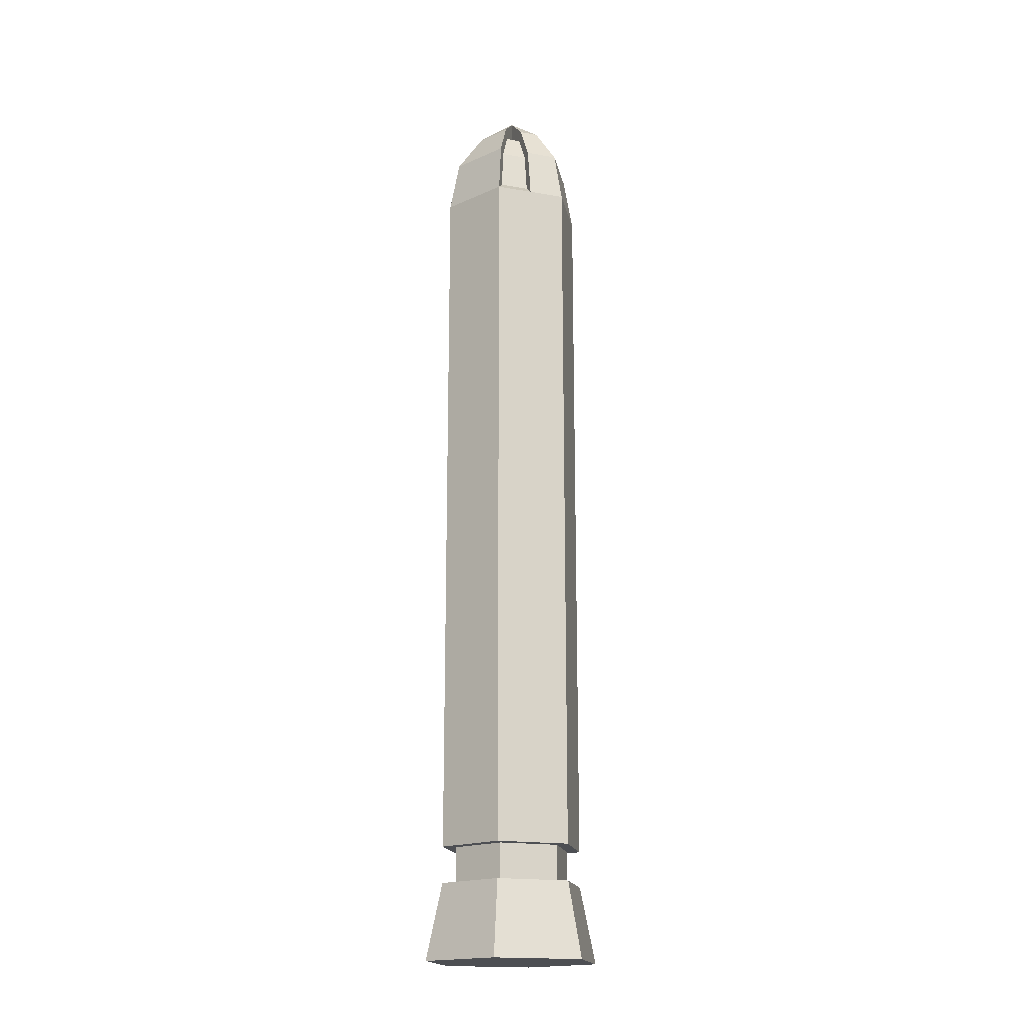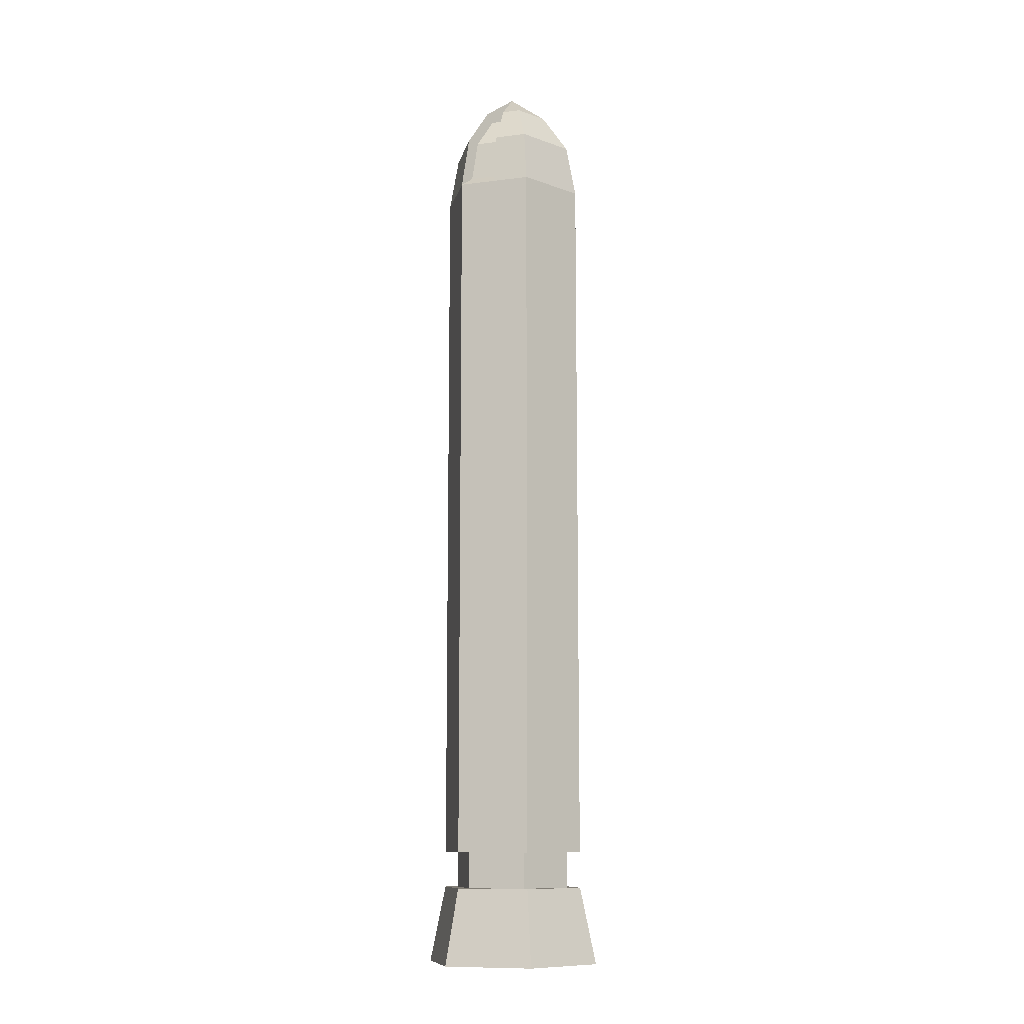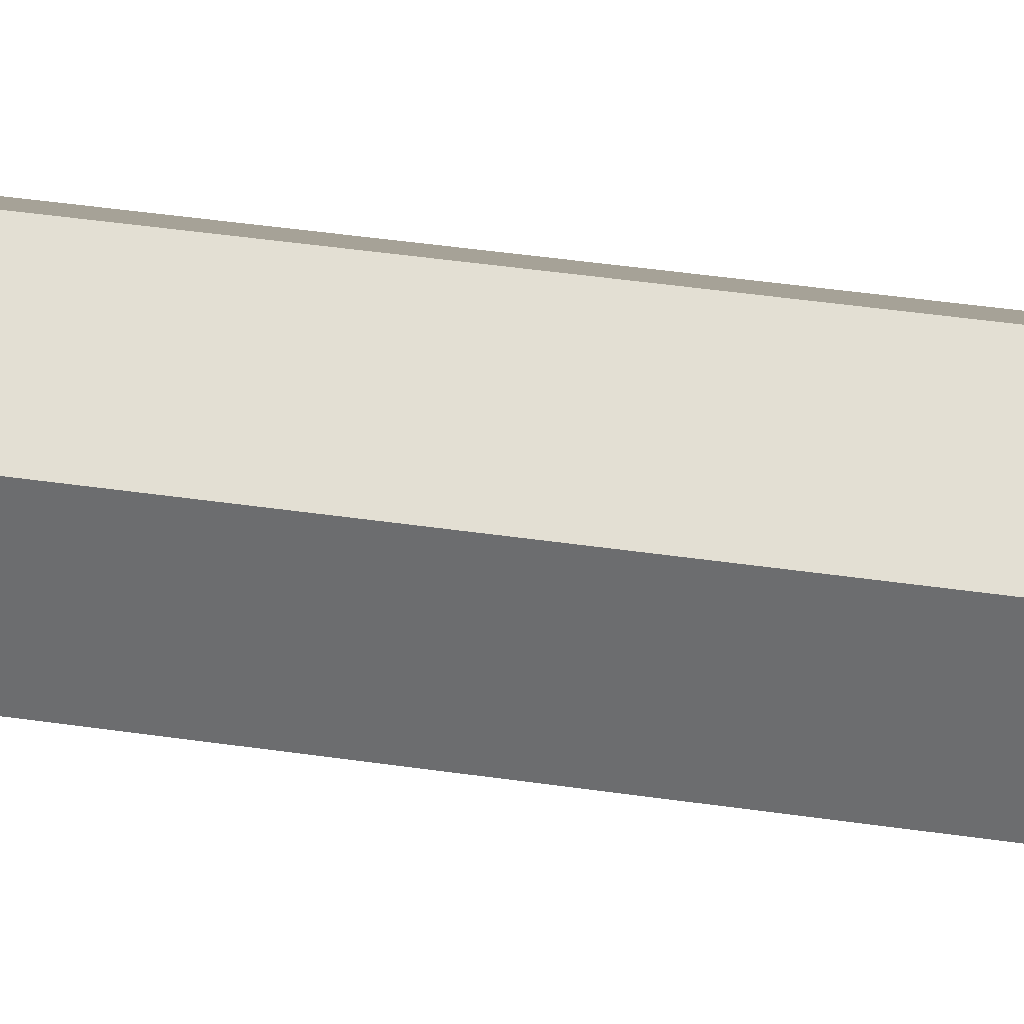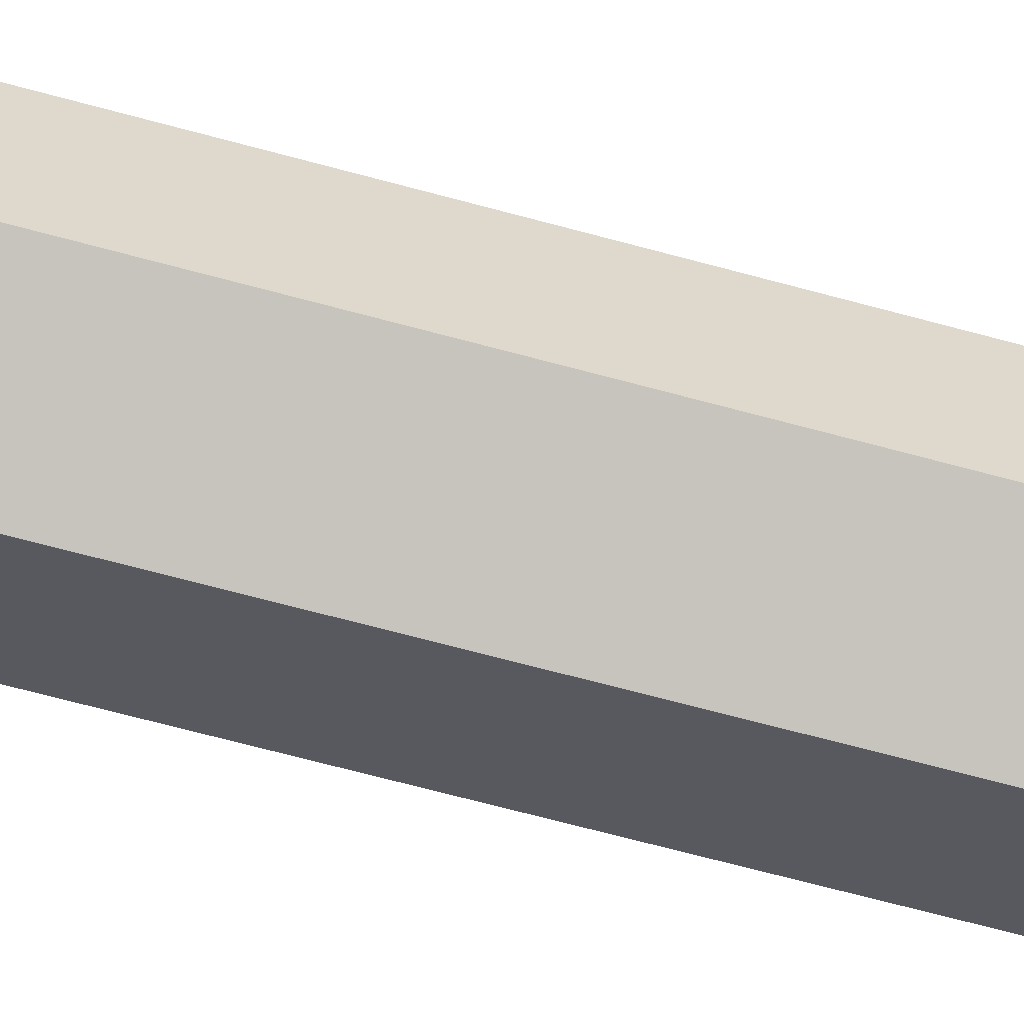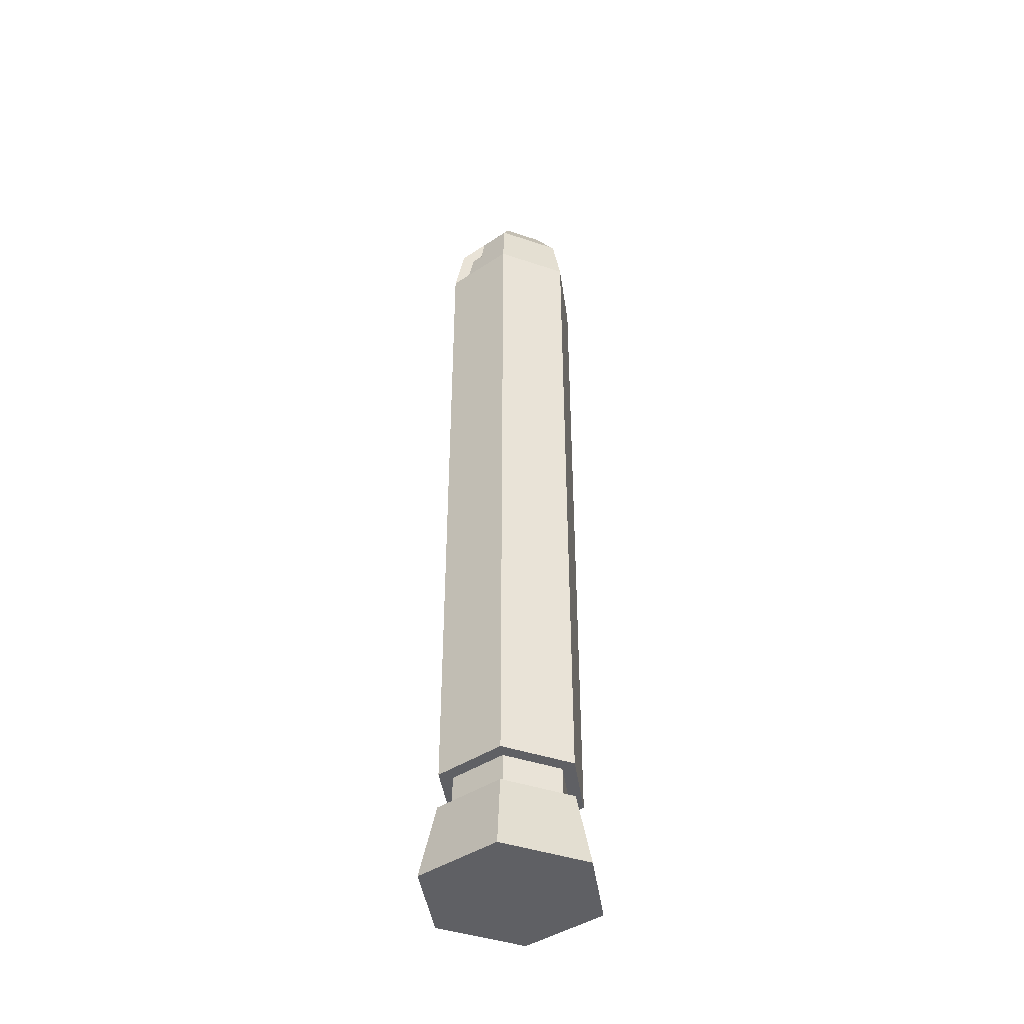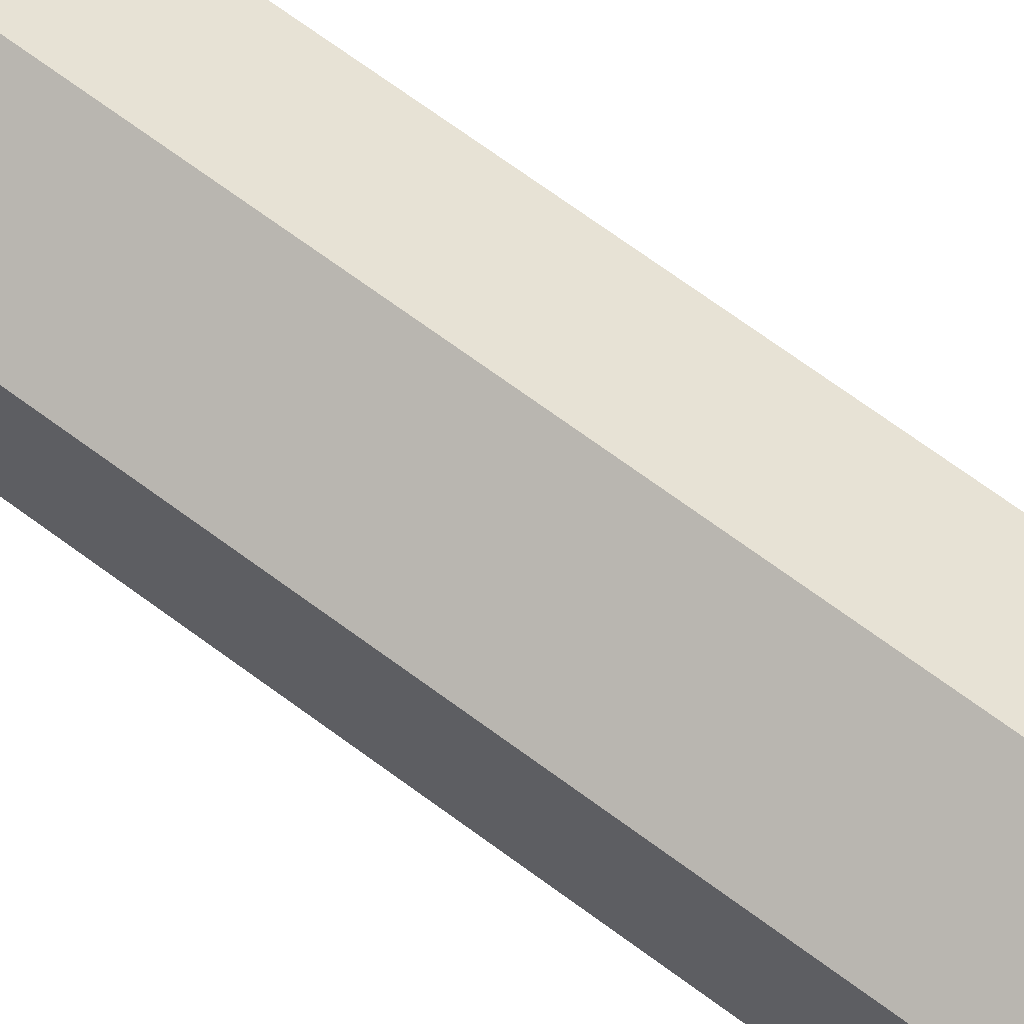
<metadata>
{"format":"obj","ext":"obj","renderer":"f3d","projection":"perspective","resolution":1024,"background":"white","views":[{"elev":-17.7,"azim":-168.9,"up":"+Y"},{"elev":-10.5,"azim":107.9,"up":"+Y"},{"elev":34.1,"azim":-78.1,"up":"+Z"},{"elev":-60.1,"azim":73.8,"up":"+Z"},{"elev":-43.3,"azim":-111.8,"up":"+Y"},{"elev":65.0,"azim":-52.6,"up":"+Z"}]}
</metadata>
<code>
o Sphere.001
v -0 12.84 0.9295
v -0.4647 12.07 0.8049
v -0 12.07 1.073
v -0 13.41 0.5366
v -0 13.8 -2e-06
v -0.2324 13.41 0.4025
v -0.4025 12.84 0.6971
v -0.4647 13.41 0.2683
v -0.8049 12.84 -0.4647
v -0.8049 12.84 0.4647
v -0.9295 12.07 0.5366
v -0.9295 12.07 -0.5366
v -0.4647 13.41 -0.2683
v -0.4025 12.84 -0.6971
v -0.4647 12.07 -0.8049
v -0.2324 13.41 -0.4025
v -0 1.107 -1.073
v -1.135 5e-06 -0.655
v -0.9295 1.107 -0.5366
v -0 12.84 -0.9295
v 0.4647 13.41 -0.2683
v 0.8049 12.84 -0.4647
v 0.9295 12.07 -0.5366
v -0 12.07 -1.073
v -0 13.41 -0.5366
v 0.8049 12.84 -2e-06
v 0.9295 12.07 -2e-06
v 0.4647 13.41 -2e-06
v 0.4647 13.41 0.2683
v 0.8049 12.84 0.4647
v 0.9295 12.07 0.5366
v -0 1.107 1.073
v 1.135 5e-06 0.655
v 0.9295 1.107 0.5366
v 0.9295 1.107 -0.5366
v -0 5e-06 -1.31
v -0.9295 1.107 0.5366
v -0 5e-06 1.31
v 1.135 5e-06 -0.655
v -1.135 5e-06 0.655
v -0.9295 1.632 0.5366
v 0.7506 1.107 0.4334
v 0.9295 1.632 0.5366
v 0.9295 1.632 -0.5366
v -0 1.632 -1.073
v 0.7506 1.632 -0.4334
v -0 1.632 -0.8667
v -0 1.632 1.073
v -0 1.107 0.8667
v -0.7506 1.107 0.4334
v -0.9295 1.632 -0.5366
v 0.7506 1.632 0.4334
v -0.7506 1.632 -0.4334
v -0.7506 1.632 0.4334
v 0.7506 1.107 -0.4334
v -0 1.632 0.8667
v -0 1.107 -0.8667
v -0.7506 1.107 -0.4334
v -0.3718 13.29 0.2147
v -0 13.46 -2e-06
v 0.7436 12.22 0.4293
v 0.644 12.84 0.3718
v 0.3718 13.29 0.2147
v -0 13.29 -0.4293
v -0.1859 13.29 -0.322
v -0 12.22 -0.8587
v -0.3718 12.22 -0.644
v -0 12.84 -0.7436
v -0.3718 12.22 0.644
v -0.322 12.84 -0.5577
v -0.1859 13.29 0.322
v -0.322 12.84 0.5577
v -0.644 12.84 0.3718
v -0.7436 12.22 0.4293
v 0.3718 13.29 -2e-06
v 0.644 12.84 -2e-06
v 0.7436 12.22 -2e-06
f 1 2 3
f 4 5 6
f 4 7 1
f 8 9 10
f 11 9 12
f 8 5 13
f 13 14 9
f 9 15 12
f 13 5 16
f 17 18 19
f 20 21 22
f 20 23 24
f 25 5 21
f 21 26 22
f 22 27 23
f 21 5 28
f 29 1 30
f 30 3 31
f 29 5 4
f 32 33 34
f 35 36 17
f 37 38 32
f 34 39 35
f 19 40 37
f 33 38 39
f 39 38 36
f 36 38 18
f 38 40 18
f 12 41 11
f 35 42 34
f 27 43 44
f 45 46 47
f 2 41 48
f 32 42 49
f 23 45 24
f 43 46 44
f 3 43 31
f 32 50 37
f 15 45 51
f 48 52 43
f 53 50 54
f 52 55 46
f 54 49 56
f 46 57 47
f 56 42 52
f 47 58 53
f 45 53 51
f 51 54 41
f 17 55 35
f 48 54 56
f 19 57 17
f 37 58 19
f 5 59 60
f 30 61 62
f 29 62 63
f 5 64 60
f 5 65 16
f 15 66 24
f 14 67 15
f 20 66 68
f 7 69 2
f 70 64 68
f 67 68 66
f 65 60 64
f 71 60 59
f 72 59 73
f 69 73 74
f 75 60 63
f 76 63 62
f 77 62 61
f 5 63 60
f 27 61 31
f 5 75 28
f 8 73 59
f 2 74 11
f 28 76 26
f 10 74 73
f 5 71 6
f 26 77 27
f 6 72 7
f 25 68 64
f 16 70 14
f 1 7 2
f 4 6 7
f 8 13 9
f 11 10 9
f 13 16 14
f 9 14 15
f 17 36 18
f 20 25 21
f 20 22 23
f 21 28 26
f 22 26 27
f 29 4 1
f 30 1 3
f 32 38 33
f 35 39 36
f 37 40 38
f 34 33 39
f 19 18 40
f 12 51 41
f 35 55 42
f 44 23 27
f 27 31 43
f 45 44 46
f 48 3 2
f 2 11 41
f 32 34 42
f 23 44 45
f 43 52 46
f 3 48 43
f 32 49 50
f 51 12 15
f 15 24 45
f 48 56 52
f 53 58 50
f 52 42 55
f 54 50 49
f 46 55 57
f 56 49 42
f 47 57 58
f 45 47 53
f 51 53 54
f 17 57 55
f 48 41 54
f 19 58 57
f 37 50 58
f 5 8 59
f 30 31 61
f 29 30 62
f 5 25 64
f 5 60 65
f 15 67 66
f 14 70 67
f 20 24 66
f 7 72 69
f 70 65 64
f 67 70 68
f 72 71 59
f 69 72 73
f 76 75 63
f 77 76 62
f 5 29 63
f 27 77 61
f 5 60 75
f 8 10 73
f 2 69 74
f 28 75 76
f 10 11 74
f 5 60 71
f 26 76 77
f 6 71 72
f 25 20 68
f 16 65 70

</code>
